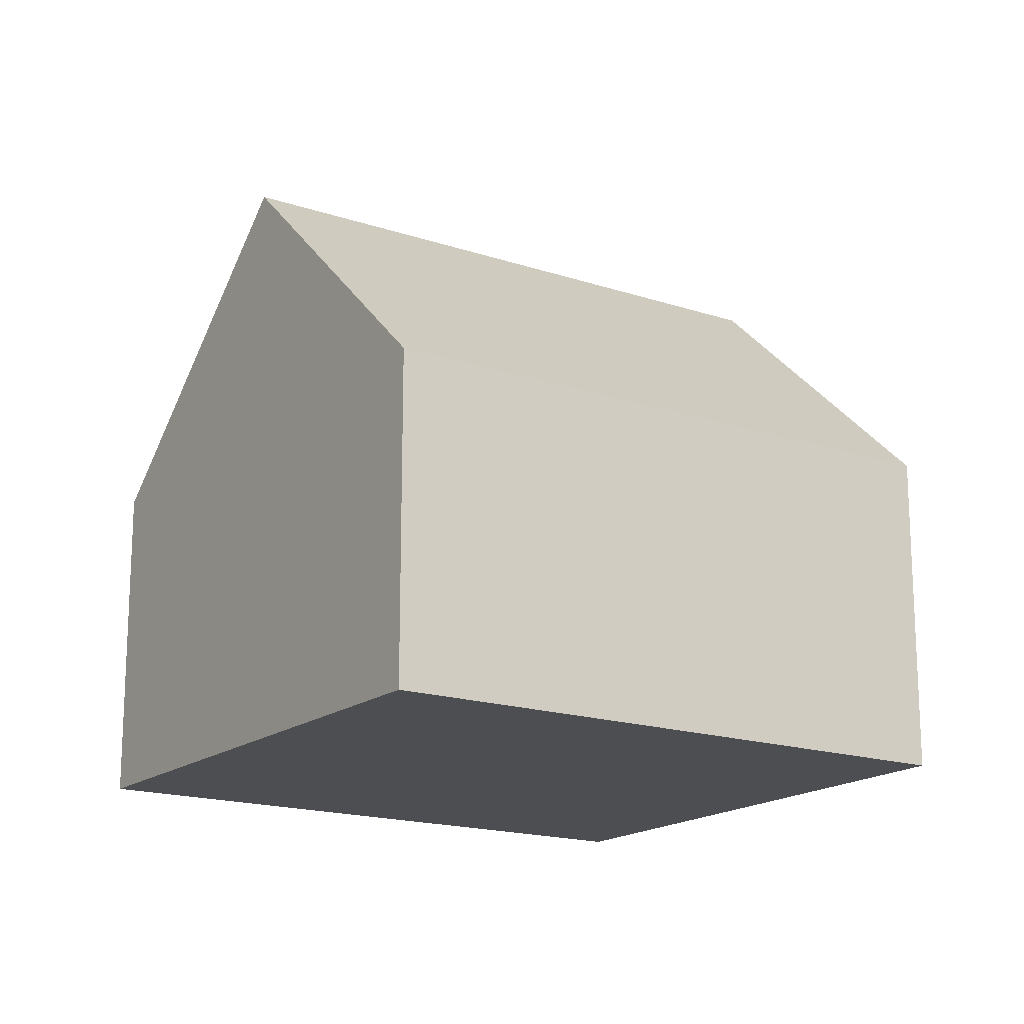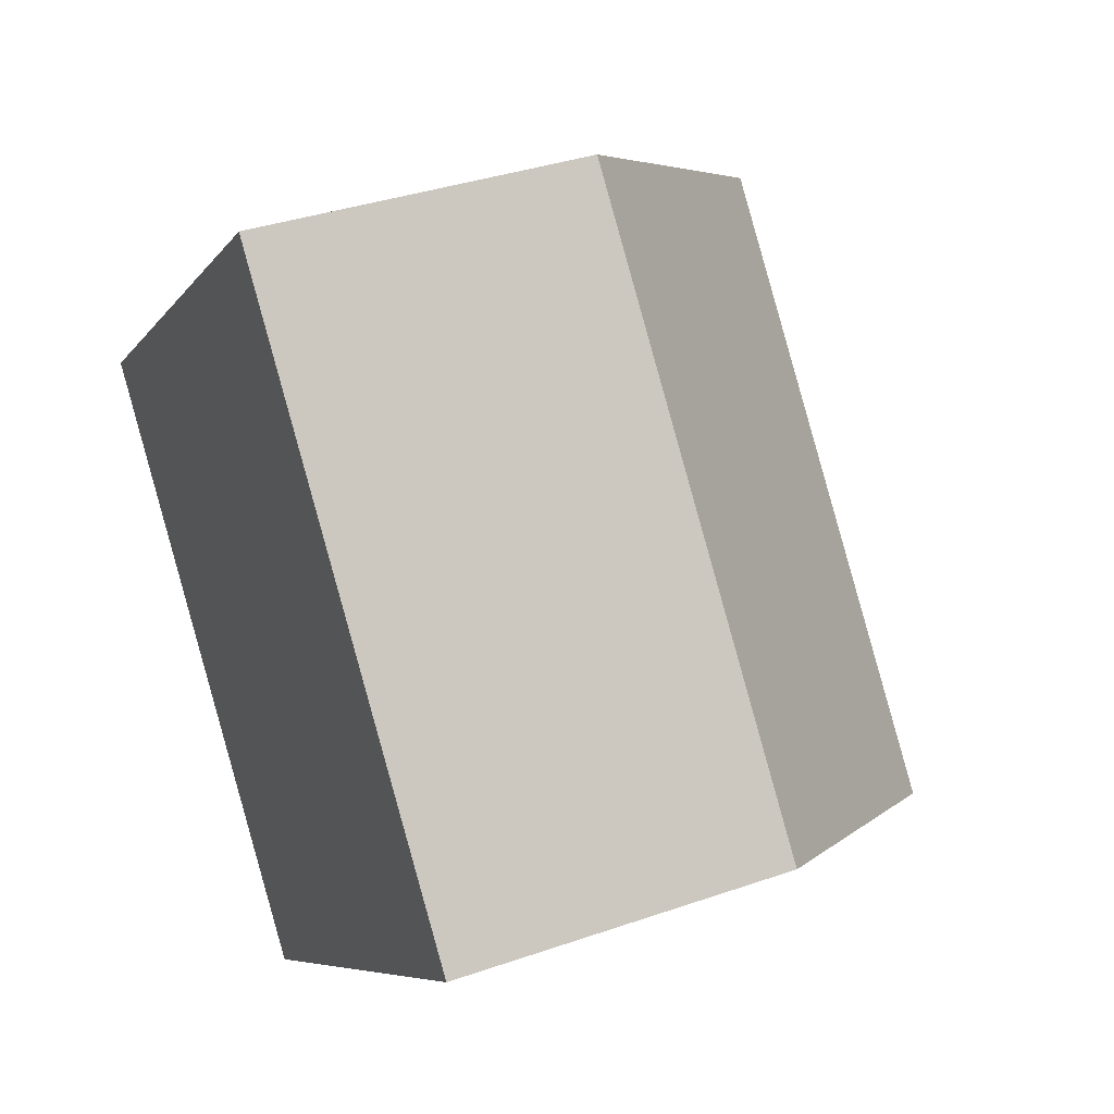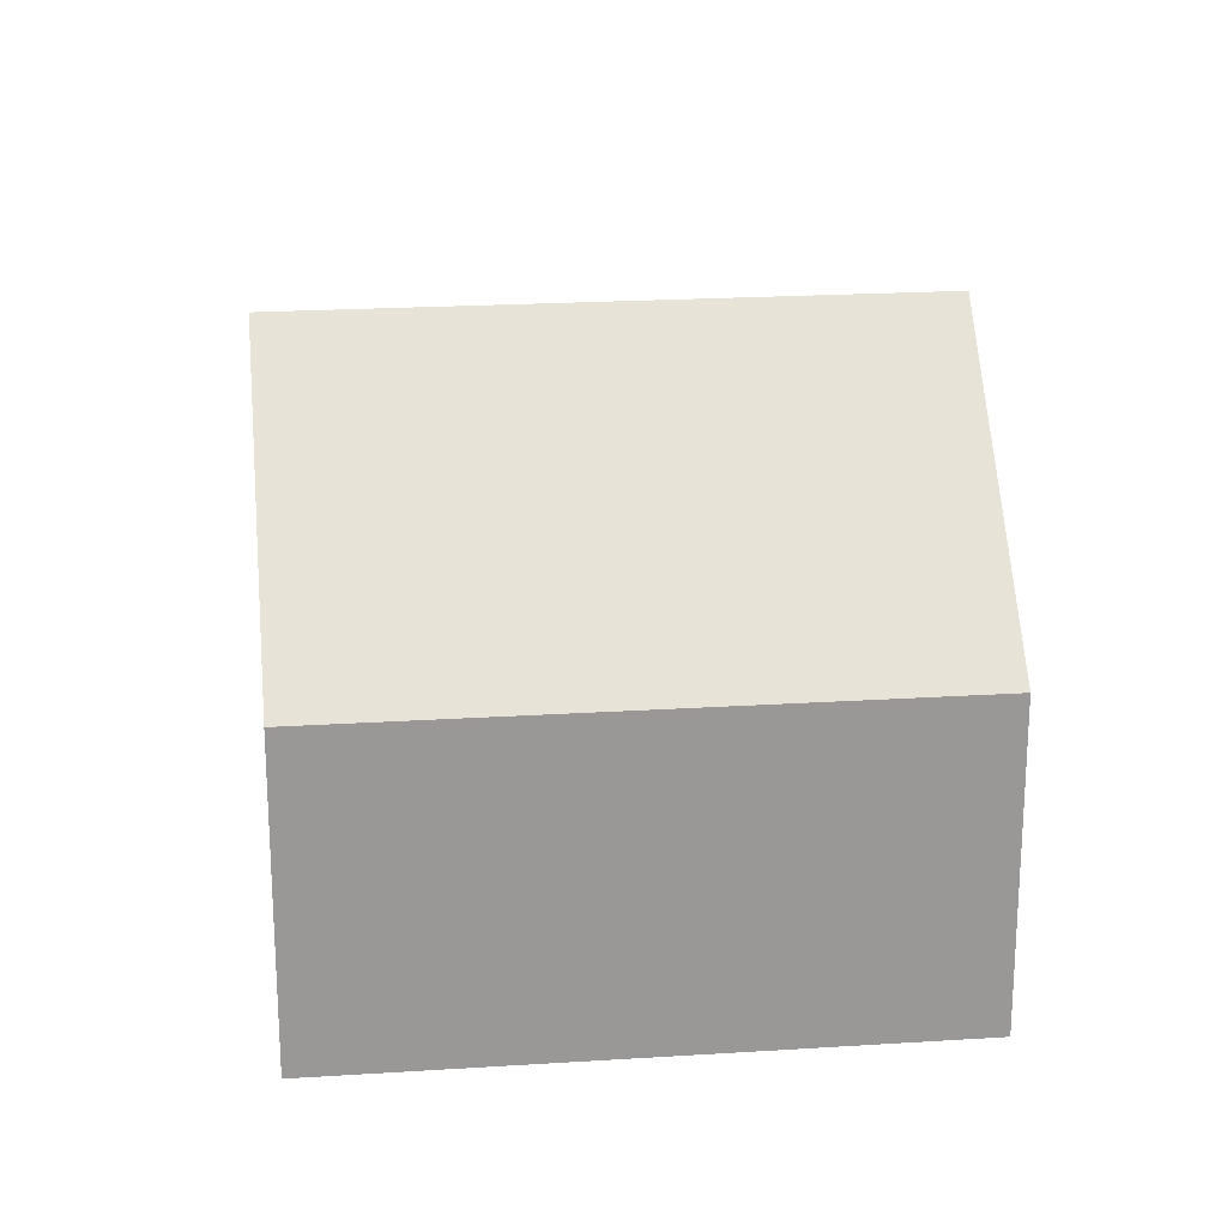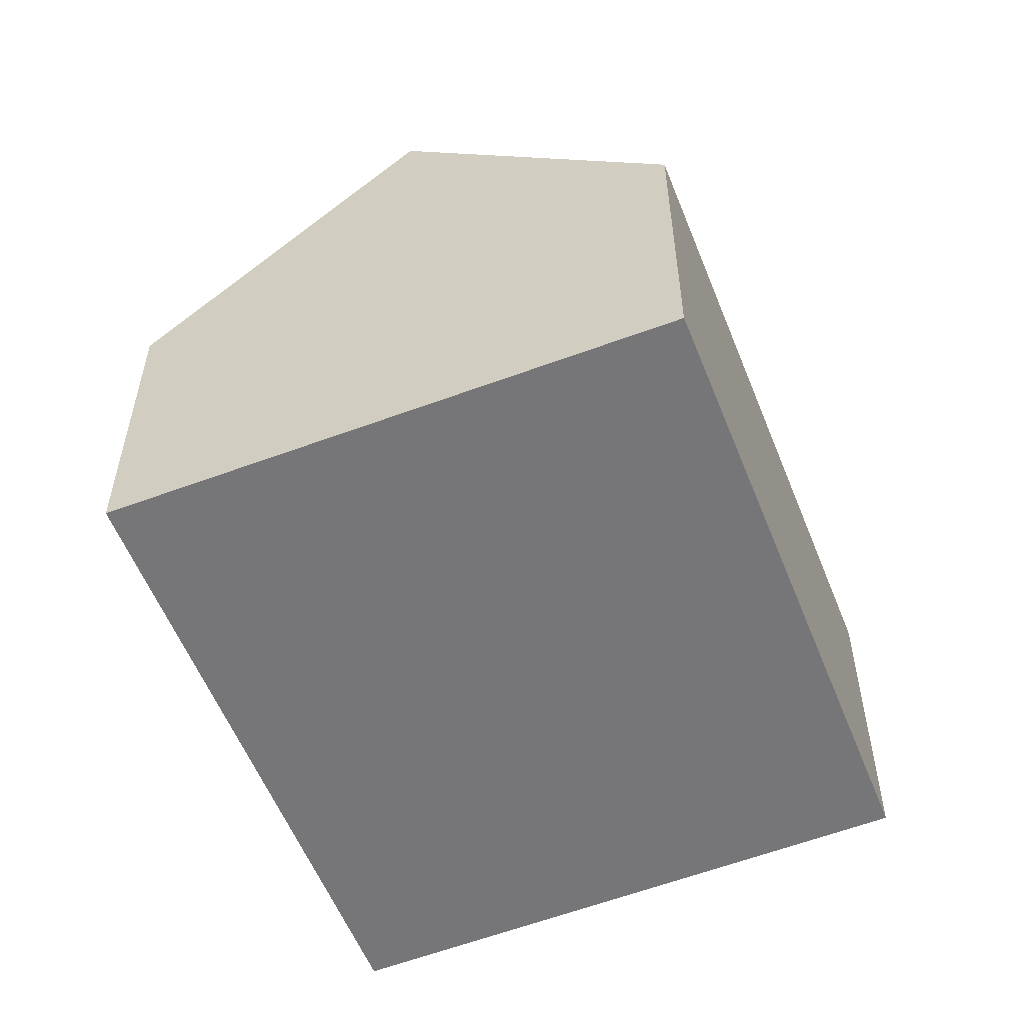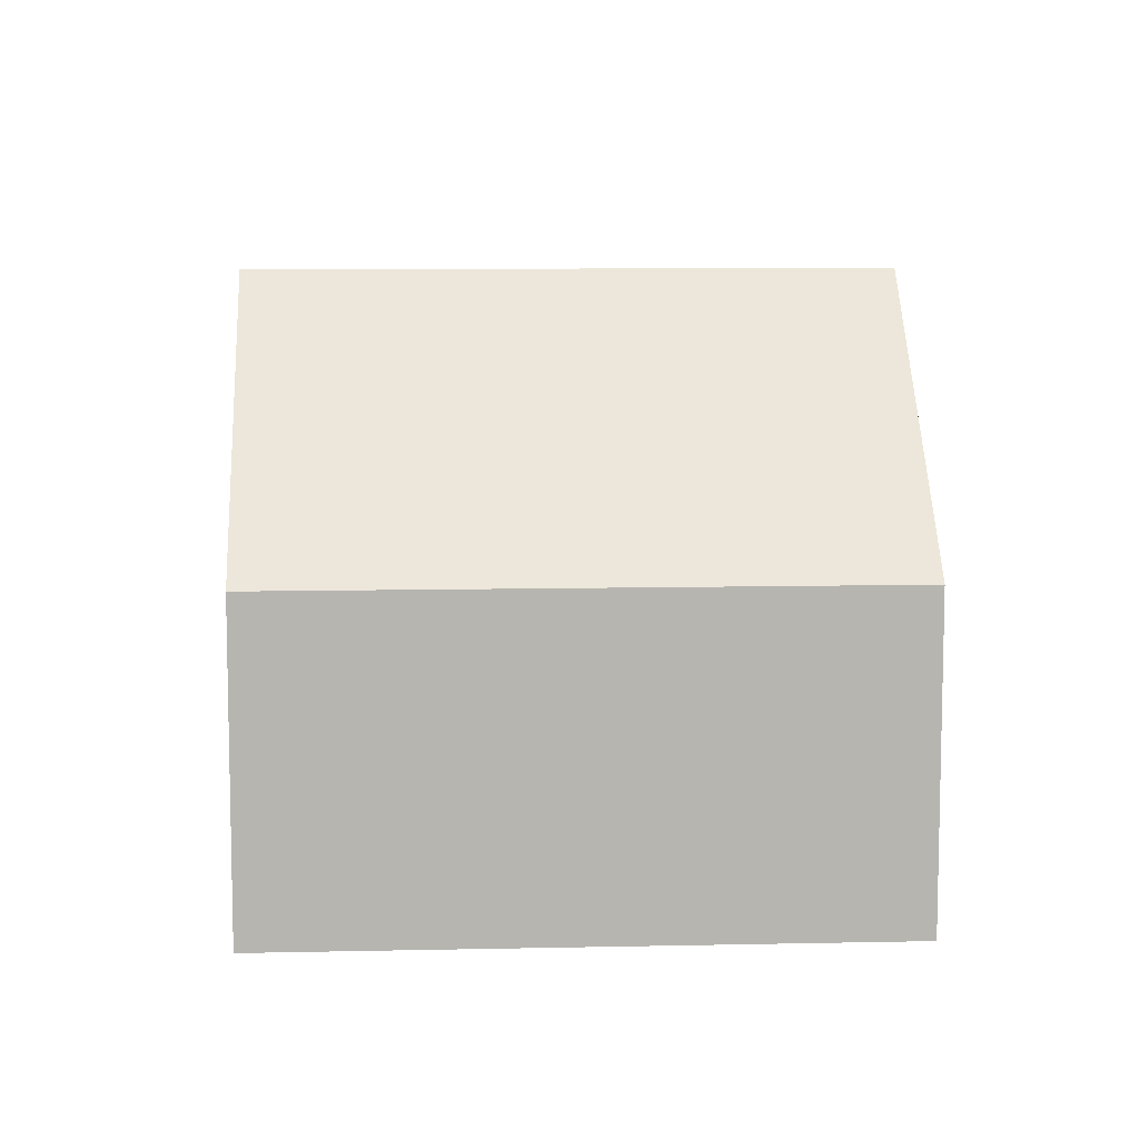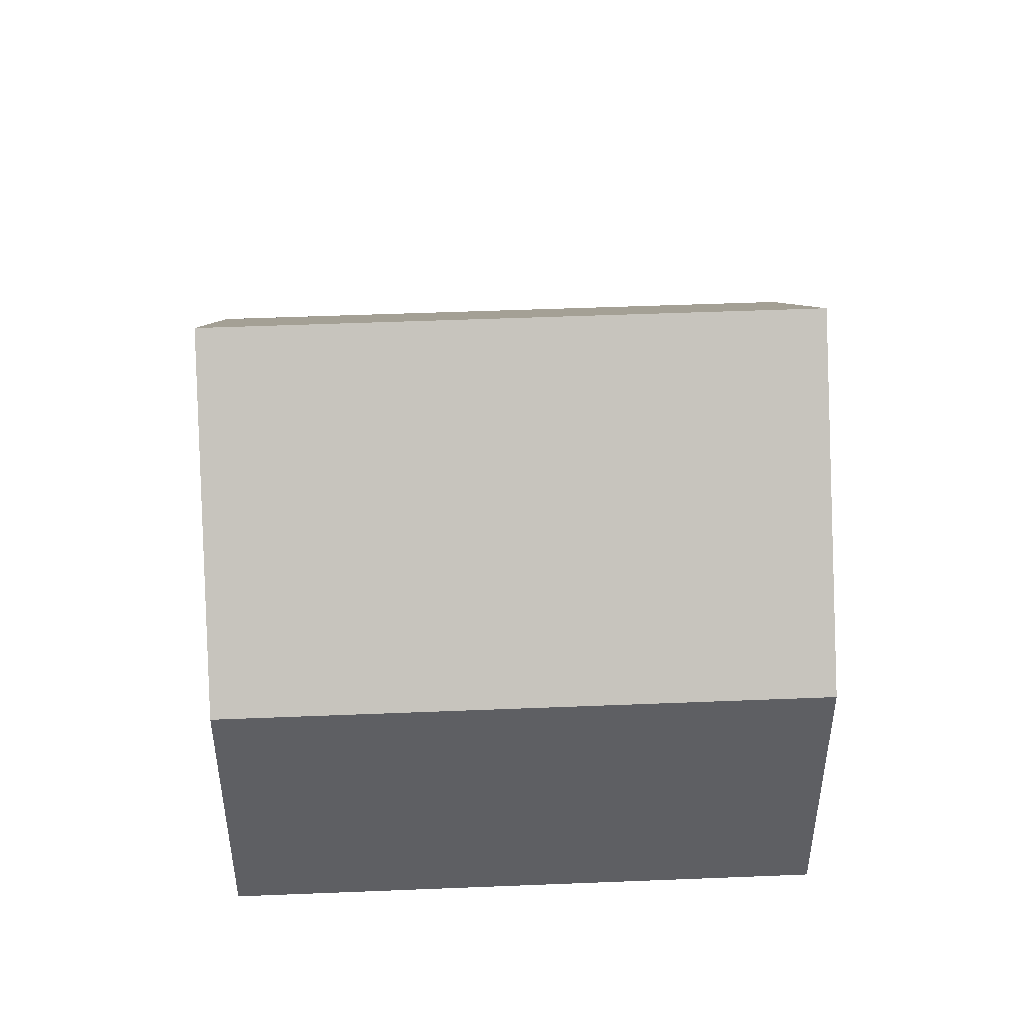
<metadata>
{"format":"obj","ext":"obj","renderer":"f3d","projection":"perspective","resolution":1024,"background":"white","views":[{"elev":-17.2,"azim":-163.6,"up":"+Y"},{"elev":35.8,"azim":65.3,"up":"+Z"},{"elev":21.7,"azim":-136.3,"up":"+Y"},{"elev":-56.9,"azim":161.7,"up":"+Y"},{"elev":9.2,"azim":-133.2,"up":"+Y"},{"elev":48.4,"azim":-132.5,"up":"+Y"}]}
</metadata>
<code>
v  11.27 10.6 -5.374
v  7.925 5.855 6.729
v  15.29 5.848 -2.061
v  3.964 10.6 3.366
v  8.785 7.652 -7.429
v  7.264 5.851 -8.685
v  6.388 5.851 -7.638
v  5.175 5.851 -6.187
v  2.647 5.851 -3.165
v  0.576 5.851 -0.689
v  0 5.851 3.583e-16
v  7.264 5.318e-16 -8.685
v  6.388 4.677e-16 -7.638
v  5.175 3.788e-16 -6.187
v  2.647 1.938e-16 -3.165
v  0.576 4.219e-17 -0.689
v  0 0 0
v  3.964 -2.061e-16 3.366
v  7.925 -4.12e-16 6.729
v  15.29 1.262e-16 -2.061
v  11.27 3.291e-16 -5.374
v  8.785 4.549e-16 -7.429
g defaultobject
f 1 2 3
f 2 1 4
f 5 4 1
f 4 5 6
f 4 6 7
f 4 7 8
f 4 8 9
f 4 9 10
f 4 10 11
f 12 7 6
f 7 12 8
f 8 12 9
f 9 12 13
f 9 13 14
f 9 14 10
f 10 14 15
f 10 15 11
f 11 15 16
f 11 16 17
f 11 2 4
f 2 11 17
f 2 17 18
f 2 18 19
f 19 3 2
f 3 19 20
f 20 1 3
f 1 20 5
f 5 20 21
f 5 21 6
f 6 21 22
f 6 22 12
f 16 18 17
f 18 16 15
f 18 15 19
f 19 15 20
f 20 15 14
f 20 14 13
f 20 13 21
f 21 13 22
f 22 13 12

</code>
